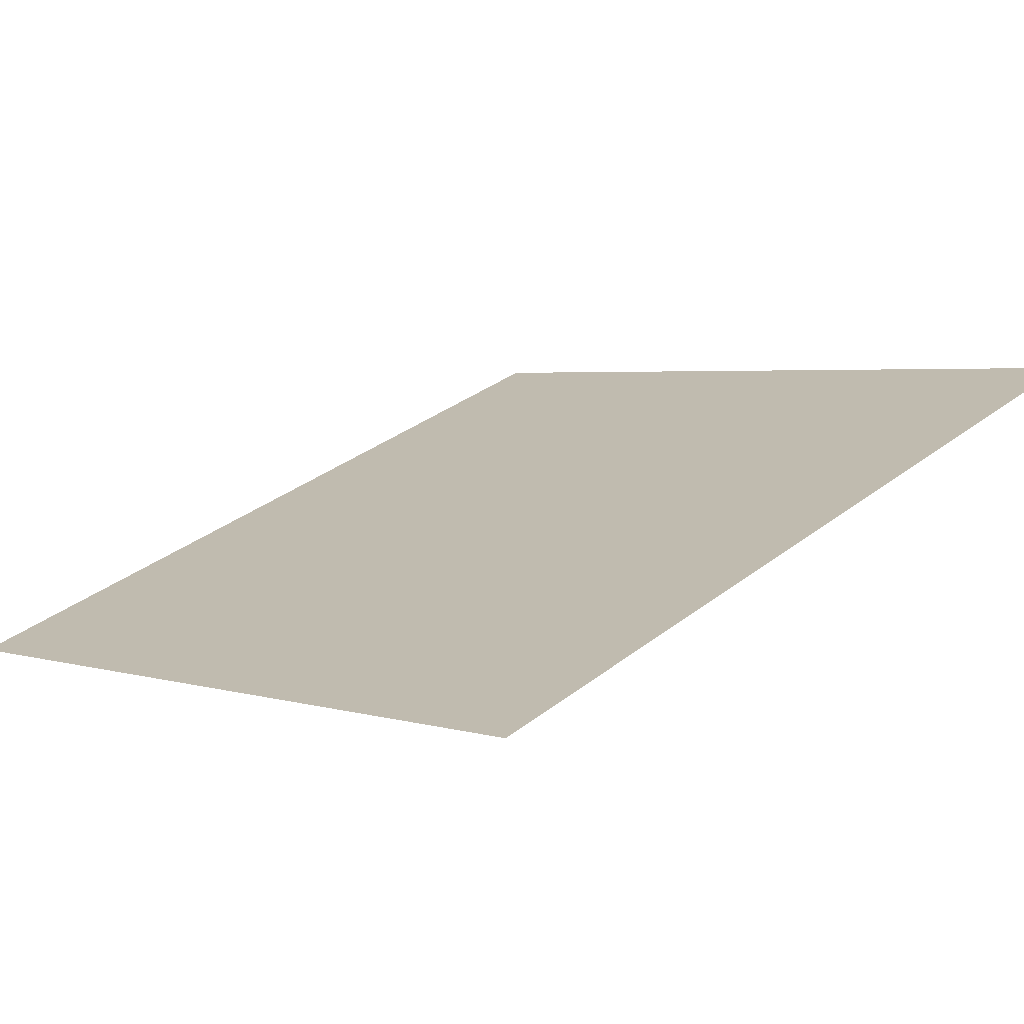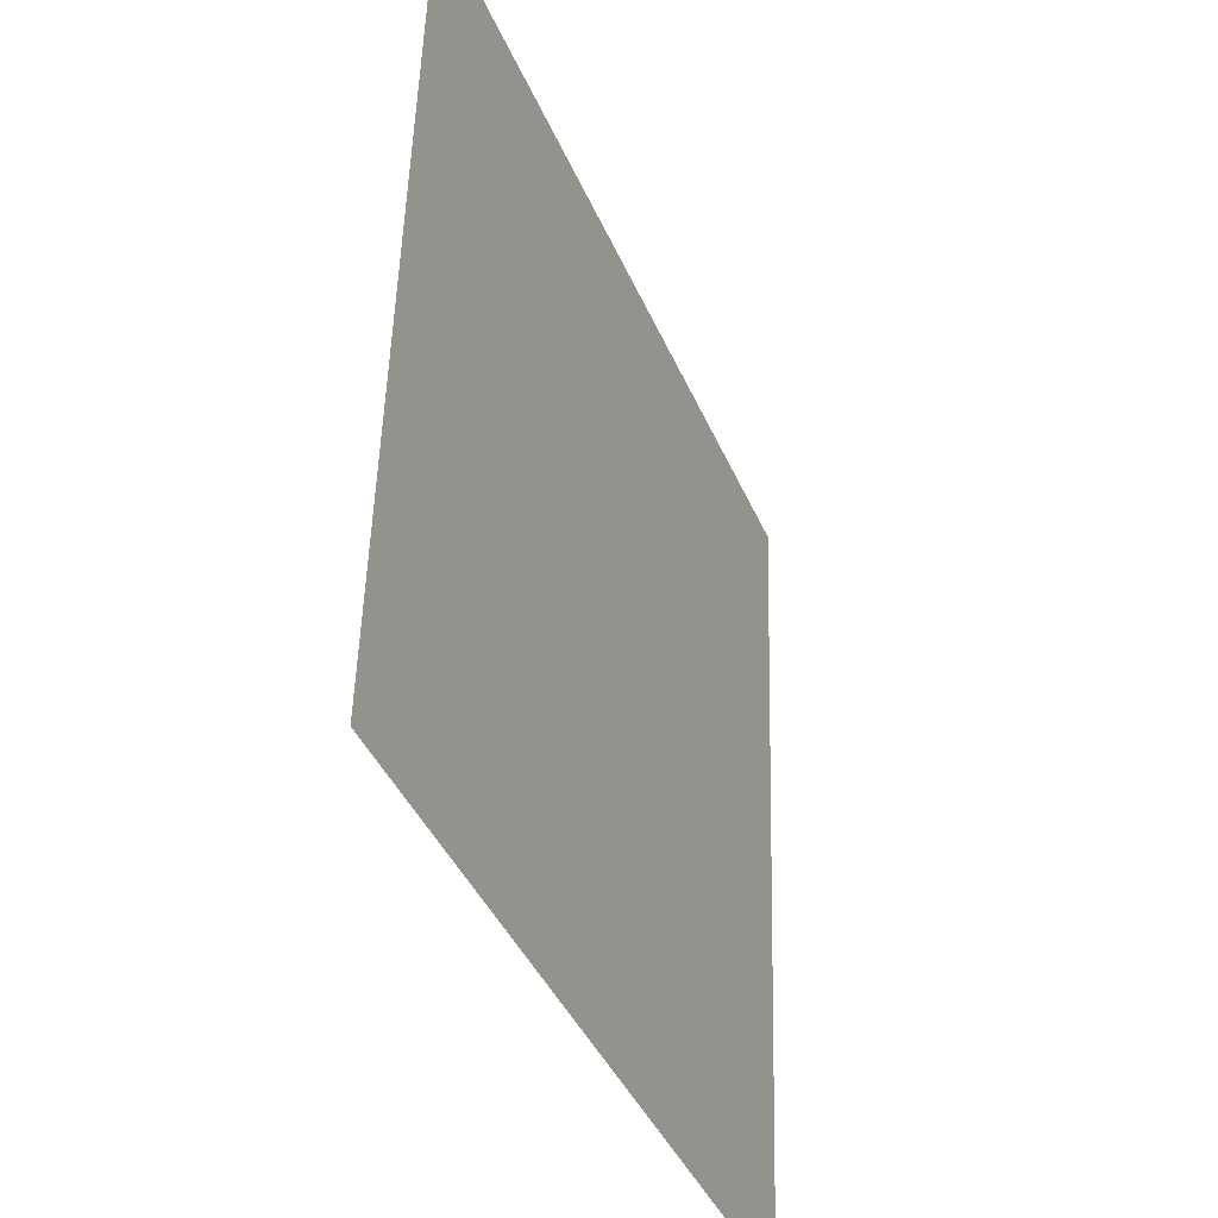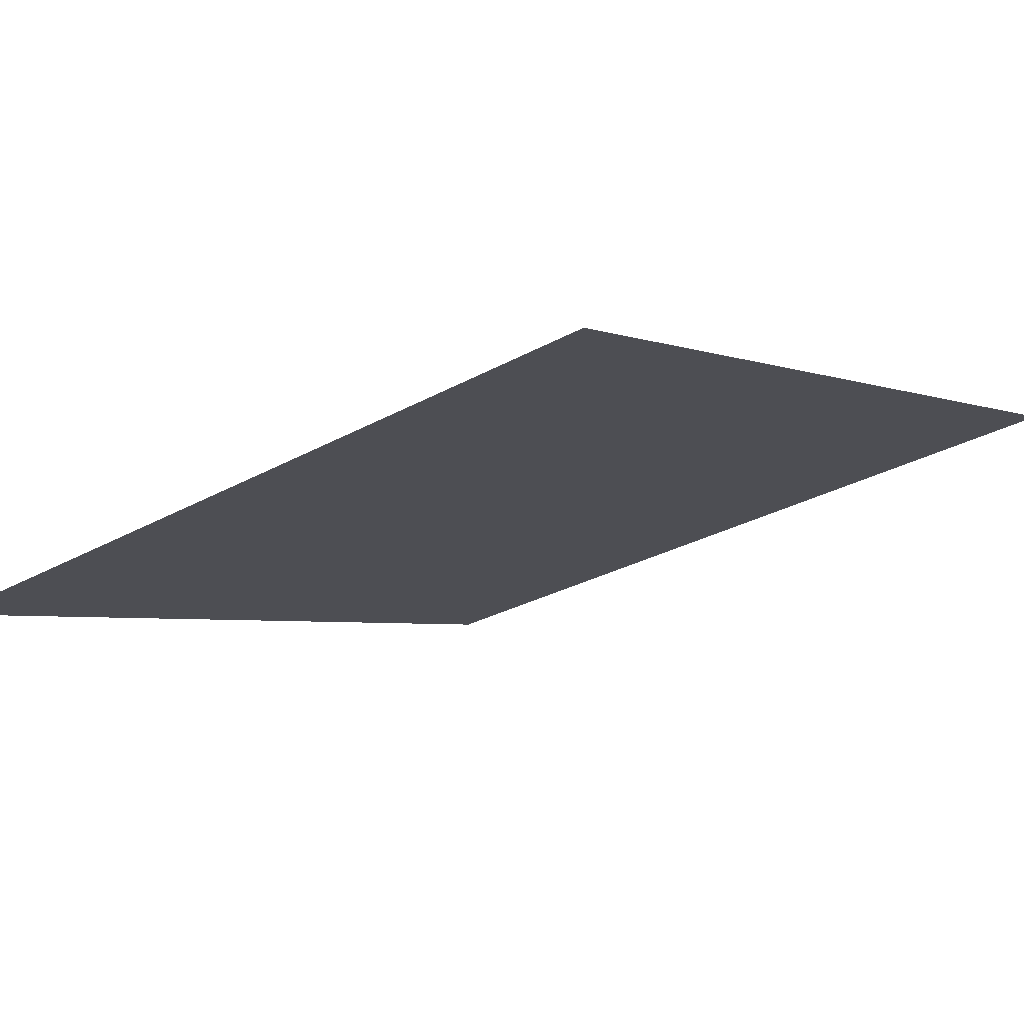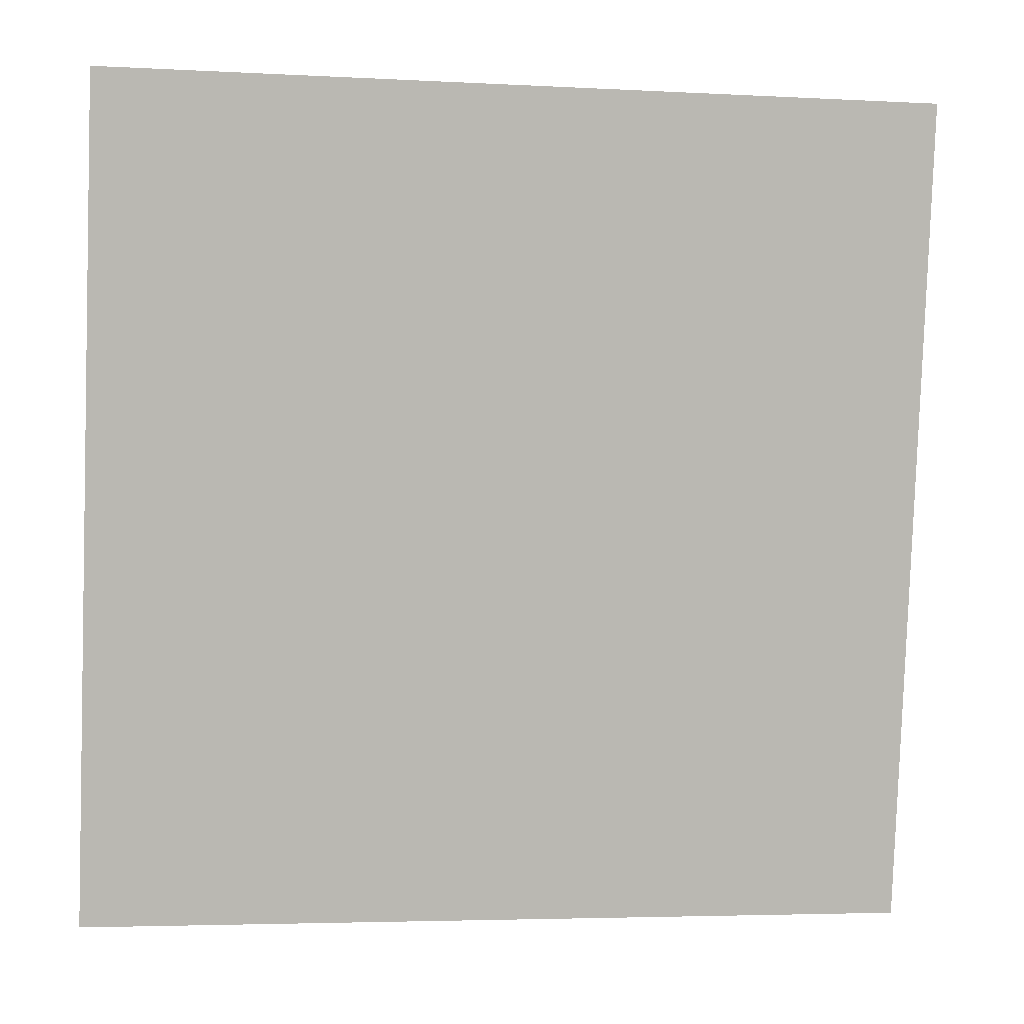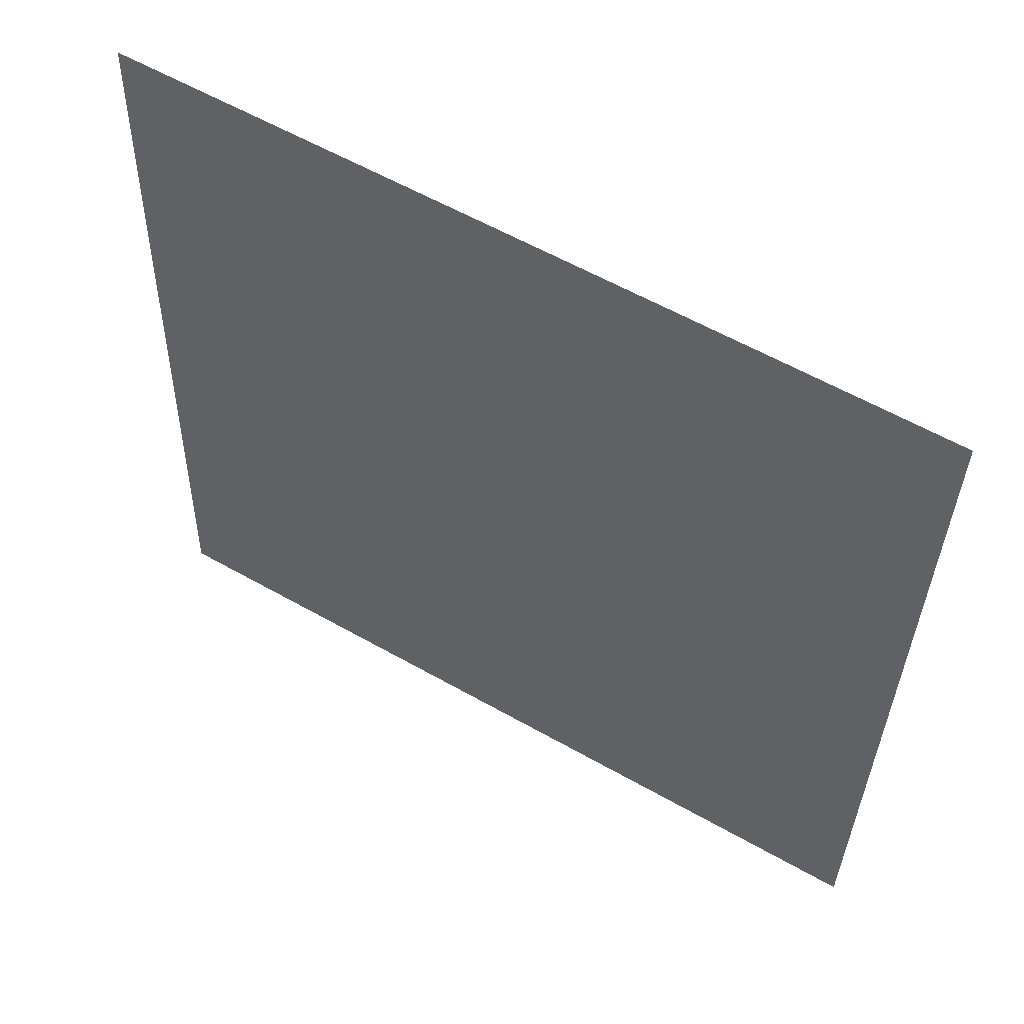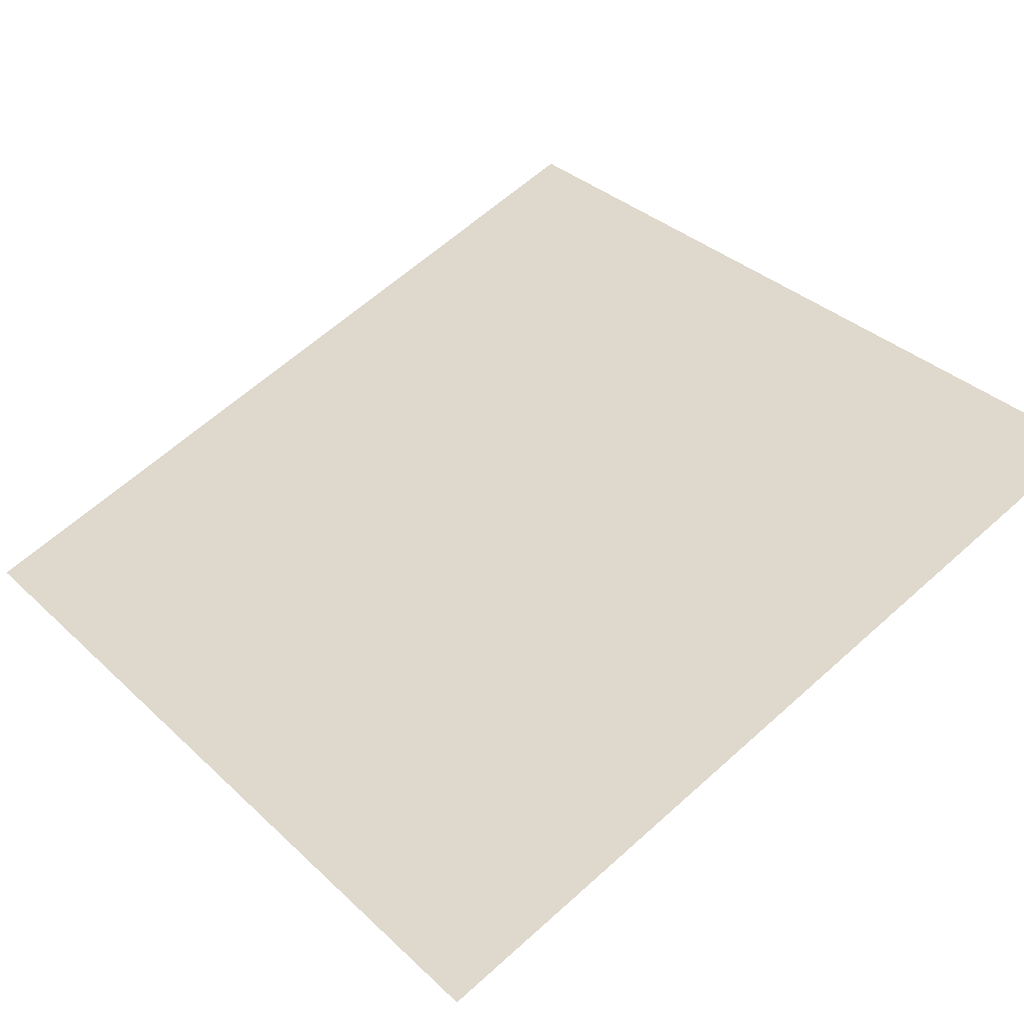
<metadata>
{"format":"obj","ext":"obj","renderer":"f3d","projection":"perspective","resolution":1024,"background":"white","views":[{"elev":31.1,"azim":42.0,"up":"+Z"},{"elev":-37.8,"azim":-88.8,"up":"+Y"},{"elev":-30.0,"azim":-50.7,"up":"+Z"},{"elev":6.7,"azim":-30.3,"up":"+Y"},{"elev":54.9,"azim":10.1,"up":"+Y"},{"elev":31.9,"azim":-40.0,"up":"+Z"}]}
</metadata>
<code>
o Plane.096_Plane.876
v -1.48 -1.538 -2.062
v -1.443 -0.06194 -2.022
v -0.09571 -1.586 -1.551
v -0.05858 -0.1105 -1.511
f 2 3 1
f 2 4 3

</code>
